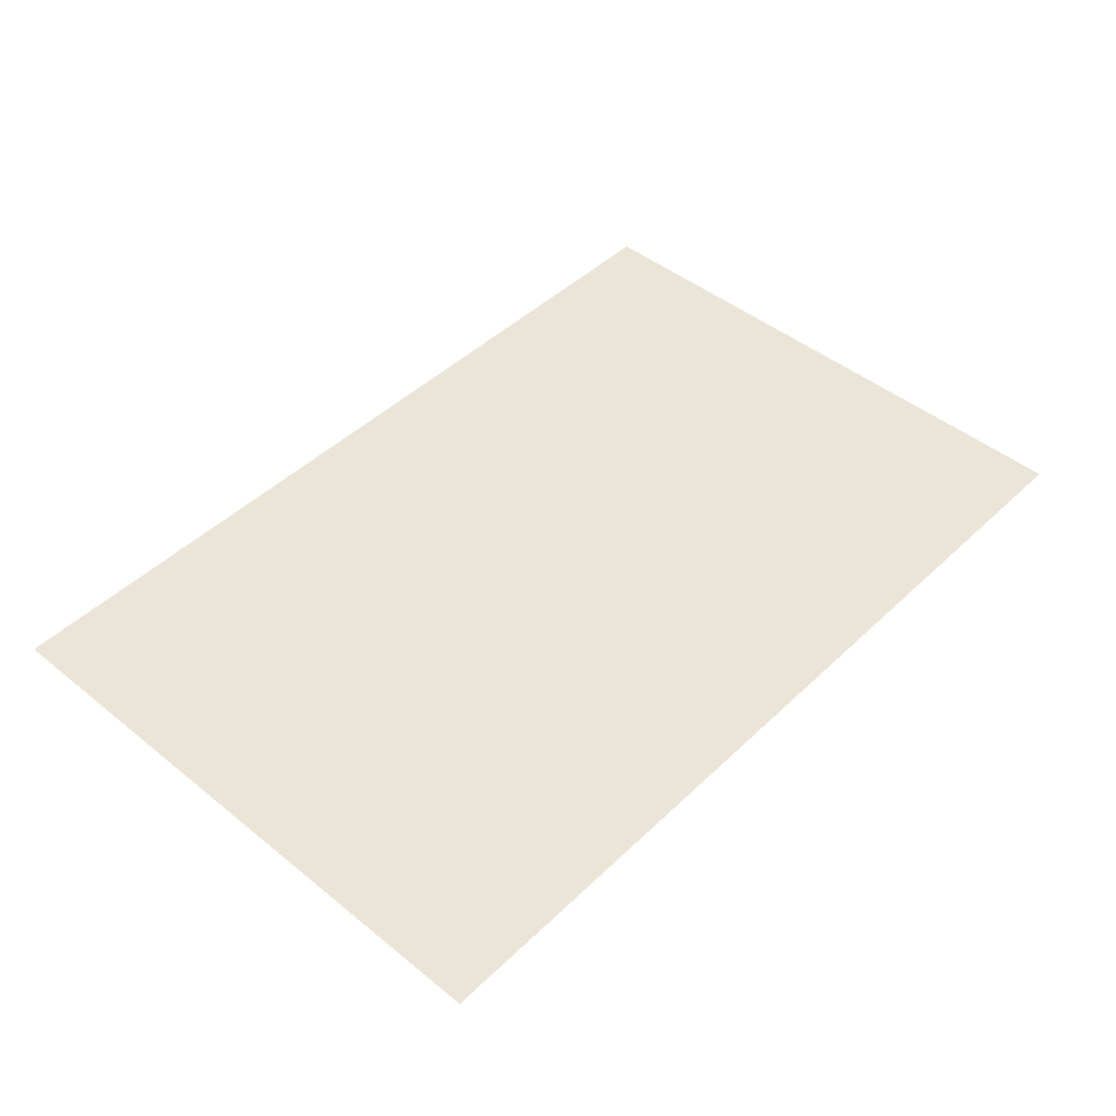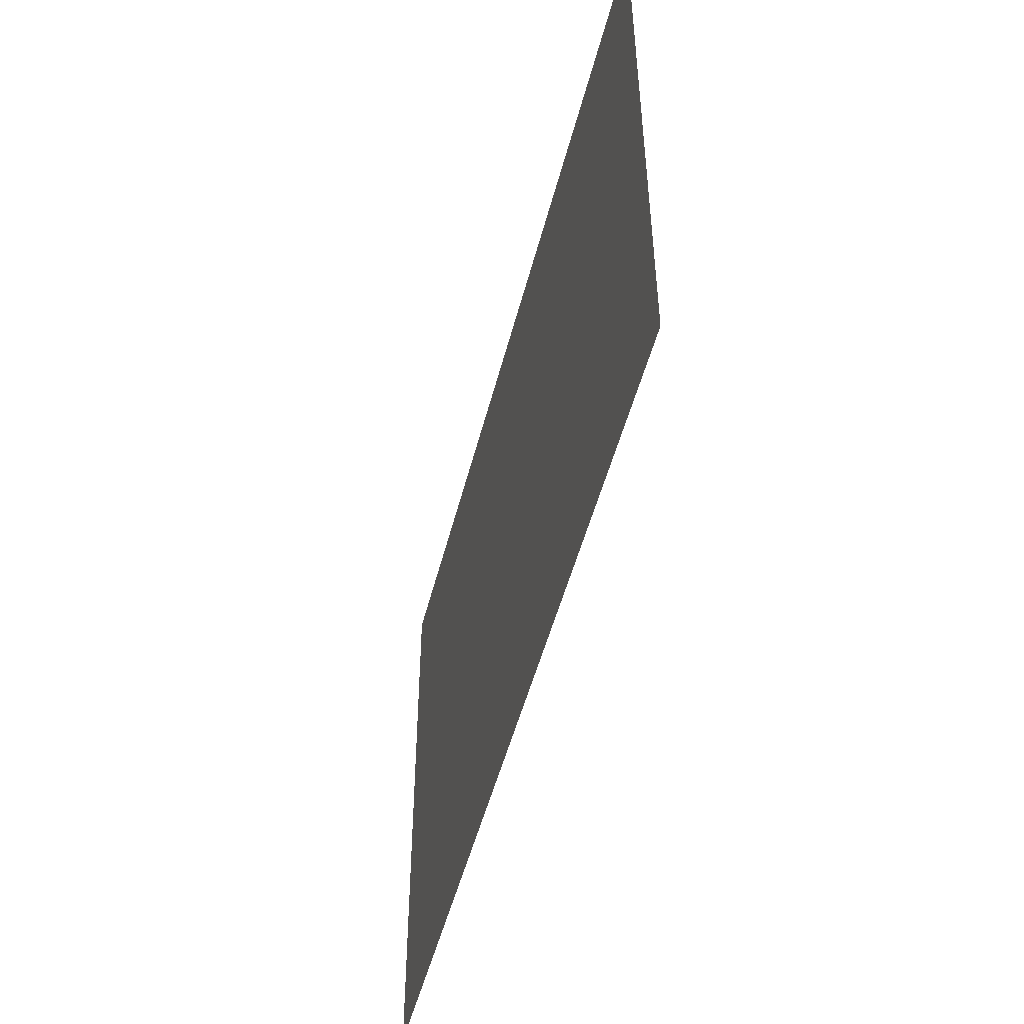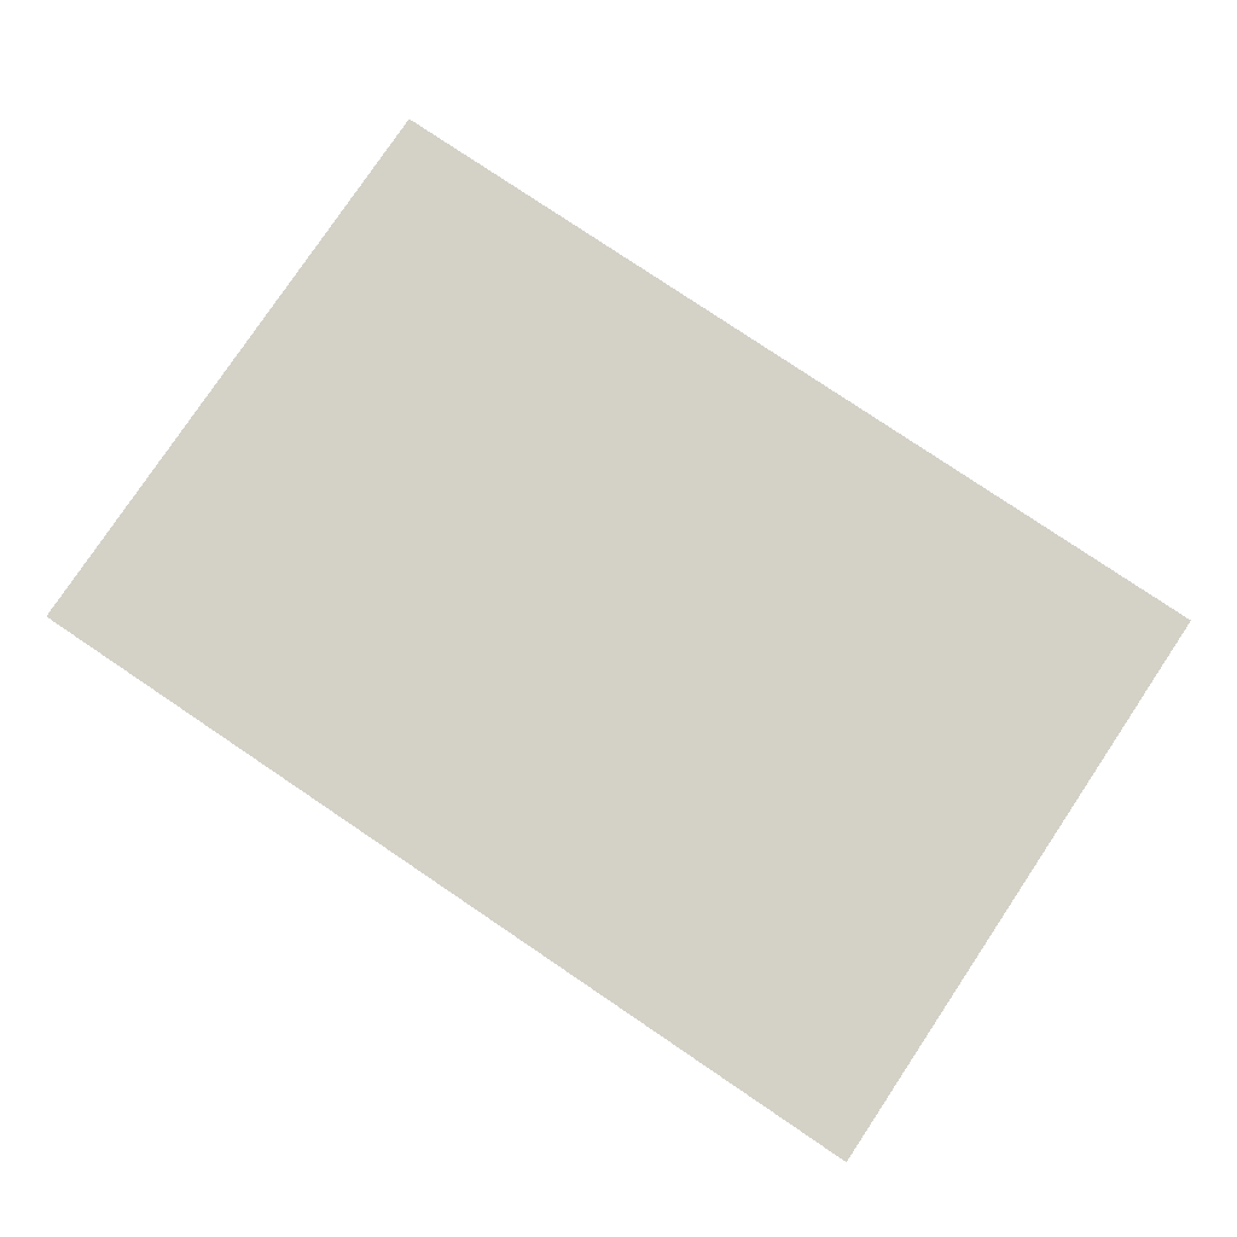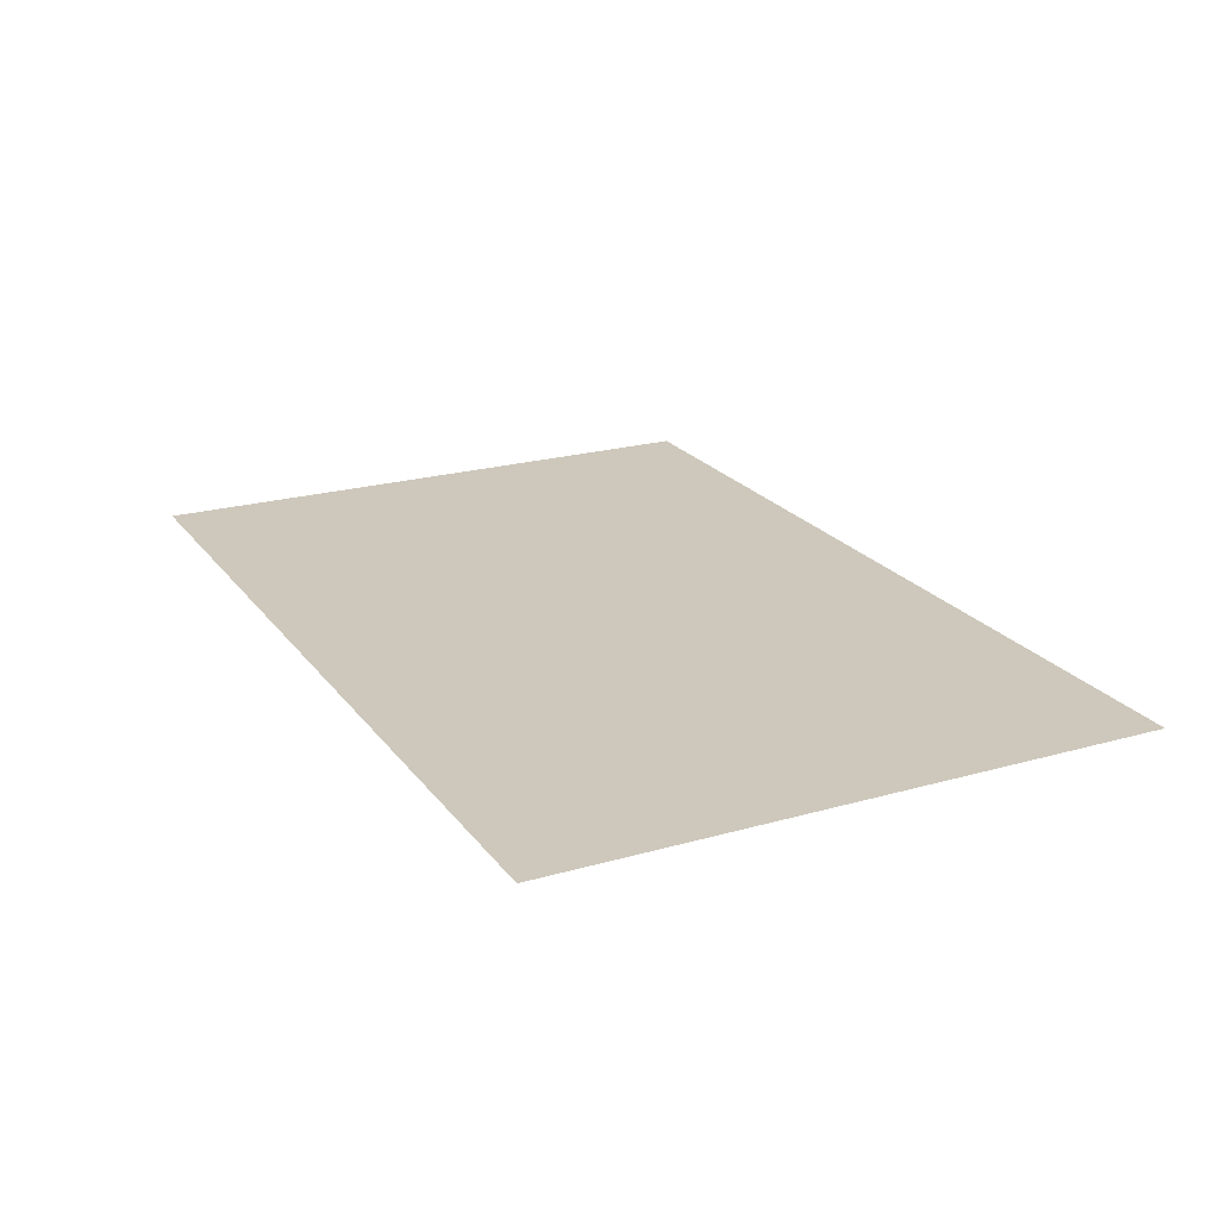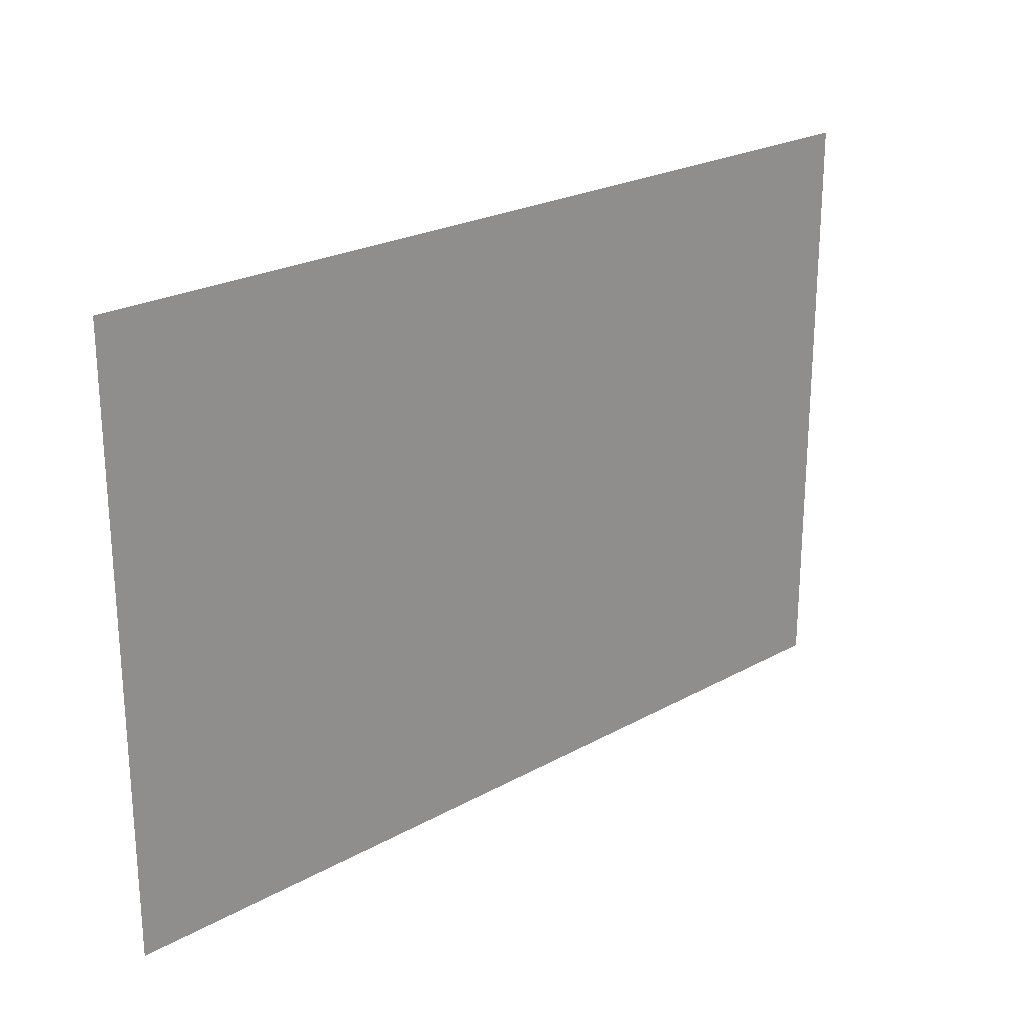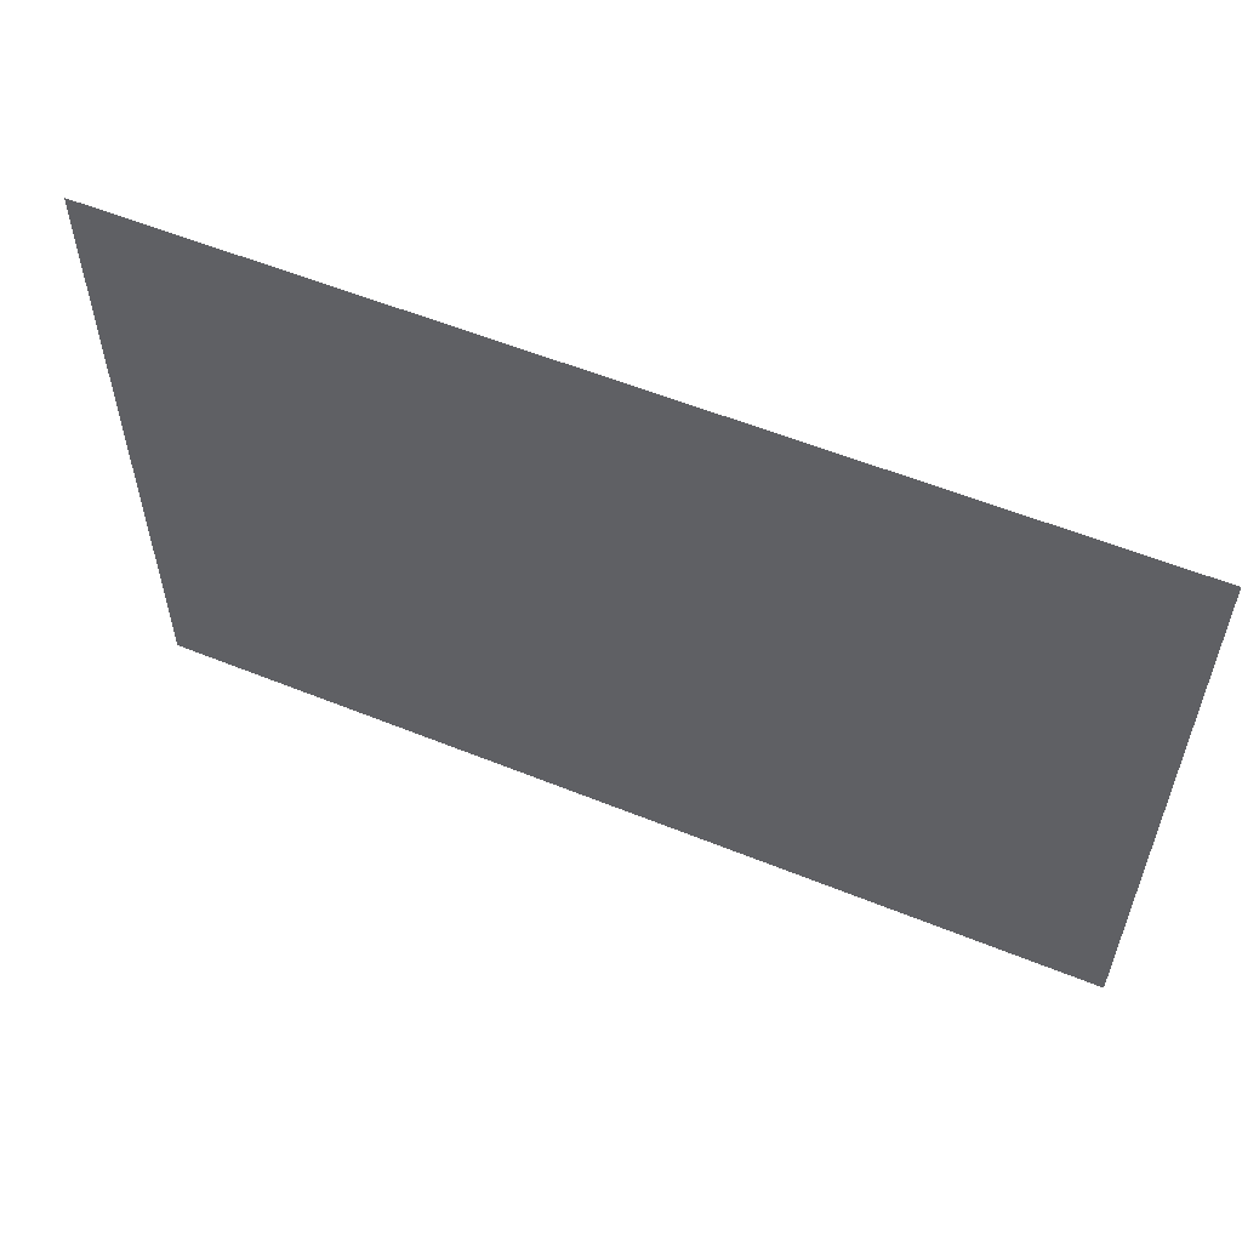
<metadata>
{"format":"obj","ext":"obj","renderer":"f3d","projection":"perspective","resolution":1024,"background":"white","views":[{"elev":46.0,"azim":-47.3,"up":"+Z"},{"elev":-49.4,"azim":76.0,"up":"+Y"},{"elev":79.8,"azim":-146.1,"up":"+Z"},{"elev":21.9,"azim":-116.5,"up":"+Z"},{"elev":23.3,"azim":136.9,"up":"+Y"},{"elev":55.8,"azim":23.1,"up":"+Y"}]}
</metadata>
<code>
v 0 -9.6 0
v -0.64 -9.6 0
v -0.64 -8.96 0
v 0 -8.96 0
v -0.64 -9.6 0
v -1.28 -9.6 0
v -1.28 -8.96 0
v -0.64 -8.96 0
v -1.28 -9.6 0
v -1.92 -9.6 0
v -1.92 -8.96 0
v -1.28 -8.96 0
v 0 -10.24 0
v -0.64 -10.24 0
v -0.64 -9.6 0
v 0 -9.6 0
v -0.64 -10.24 0
v -1.28 -10.24 0
v -1.28 -9.6 0
v -0.64 -9.6 0
v -1.28 -10.24 0
v -1.92 -10.24 0
v -1.92 -9.6 0
v -1.28 -9.6 0
g Test22_mesh_0349
f 1 2 3 4
f 5 6 7 8
f 9 10 11 12
f 13 14 15 16
f 17 18 19 20
f 21 22 23 24

</code>
